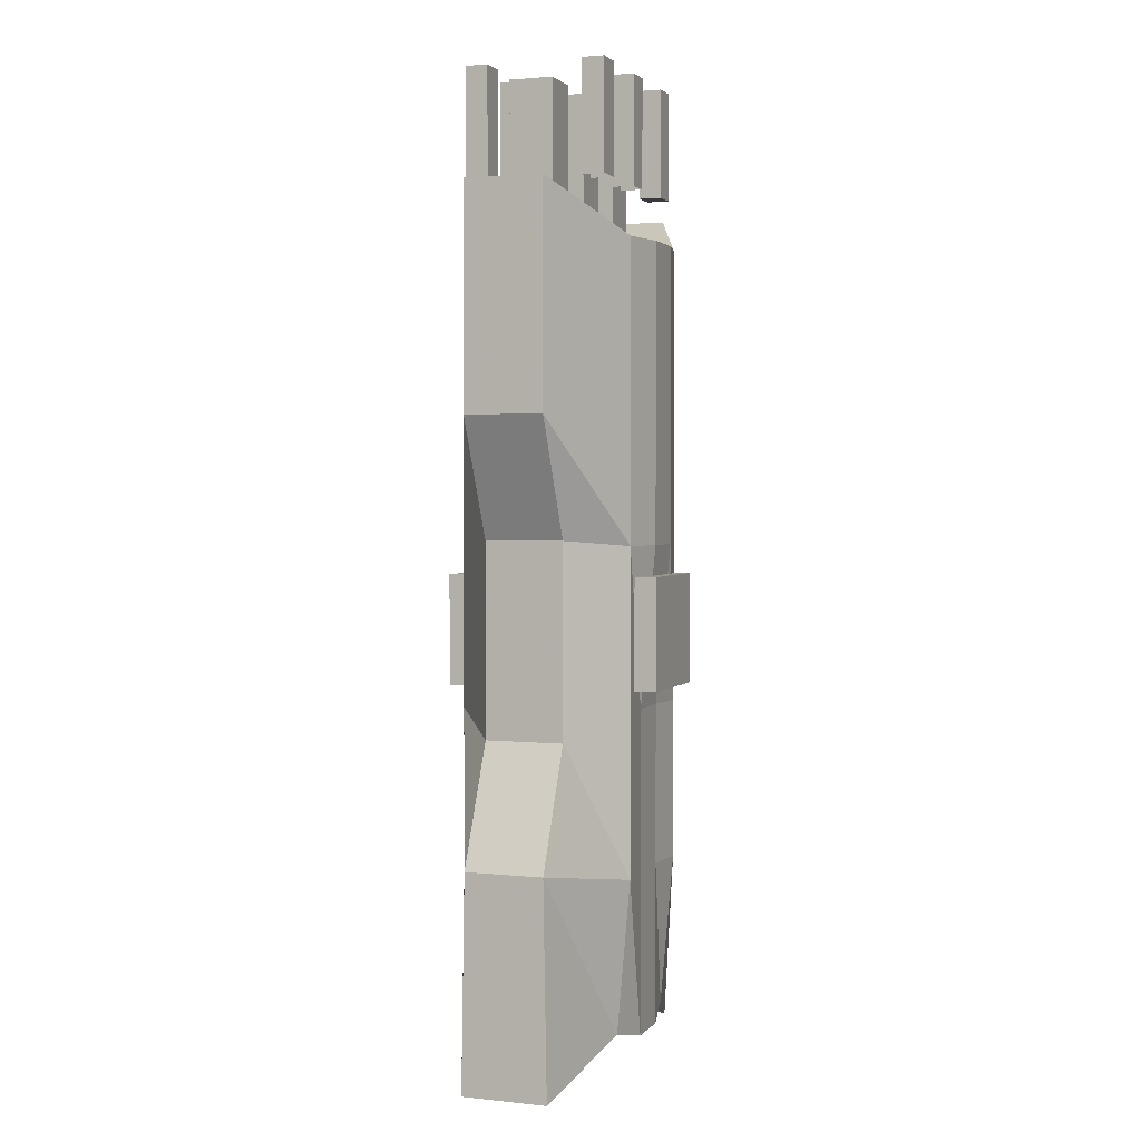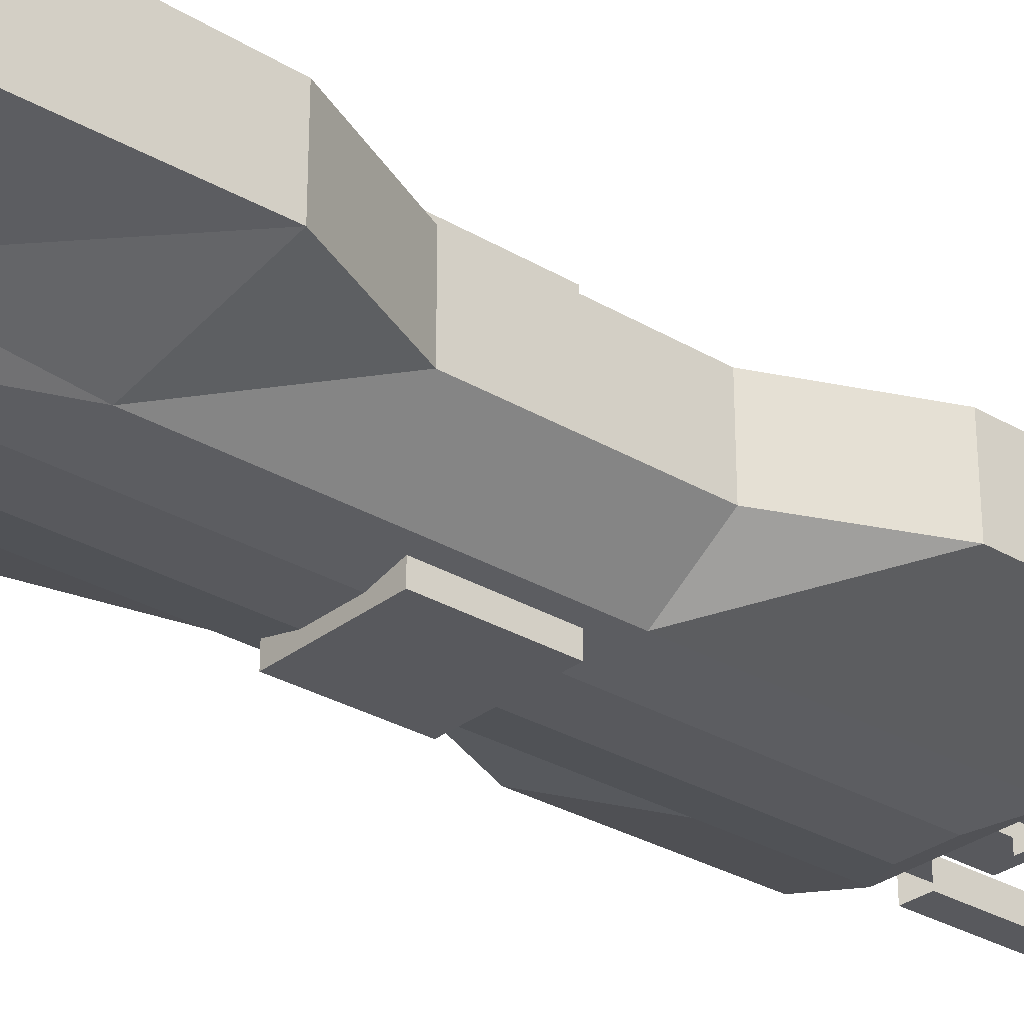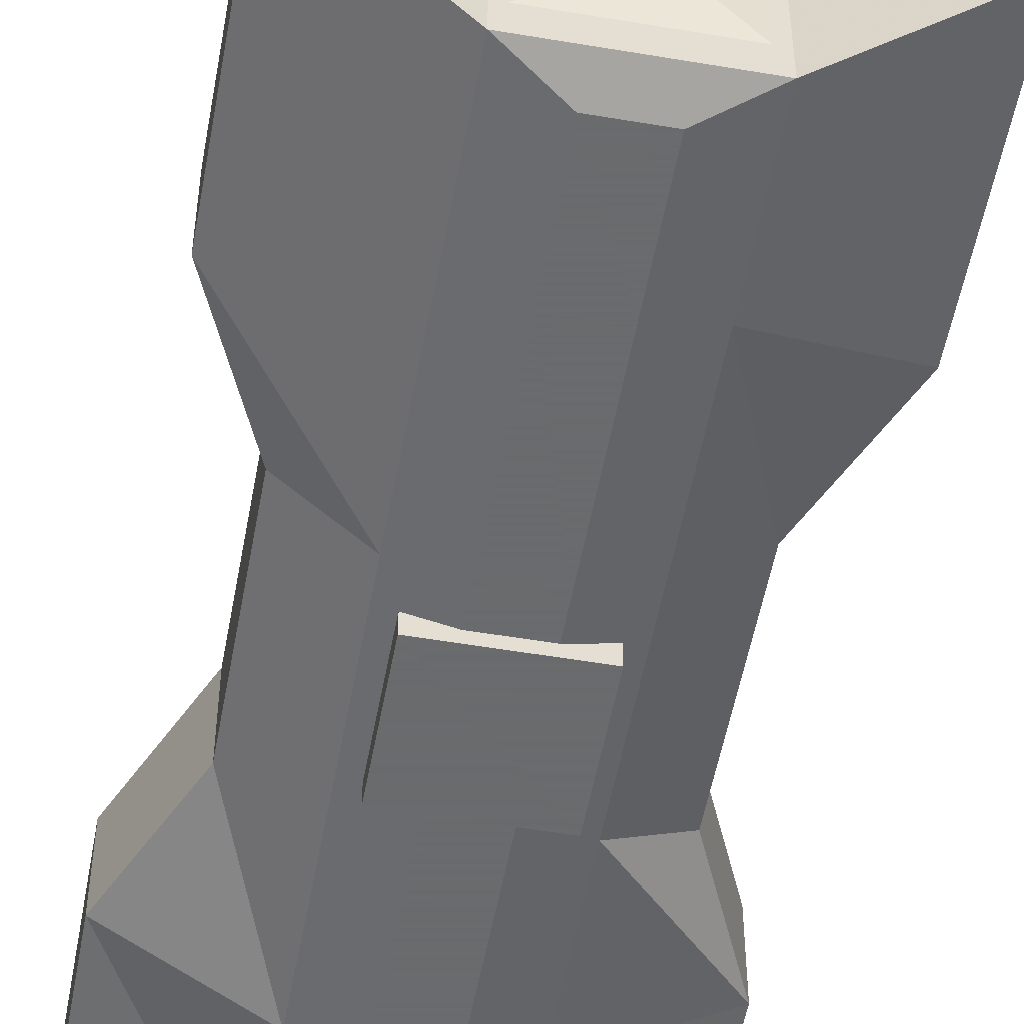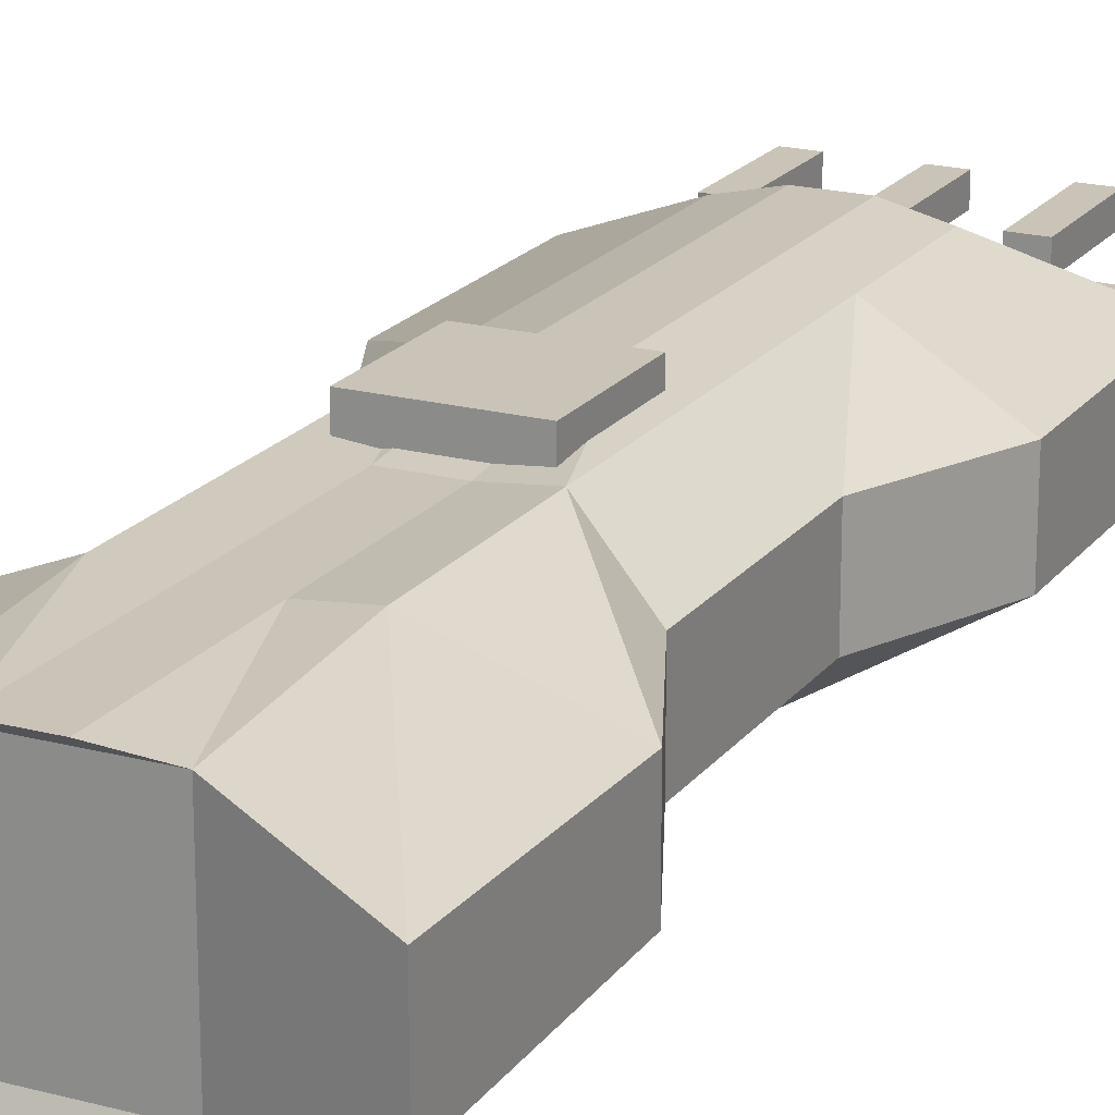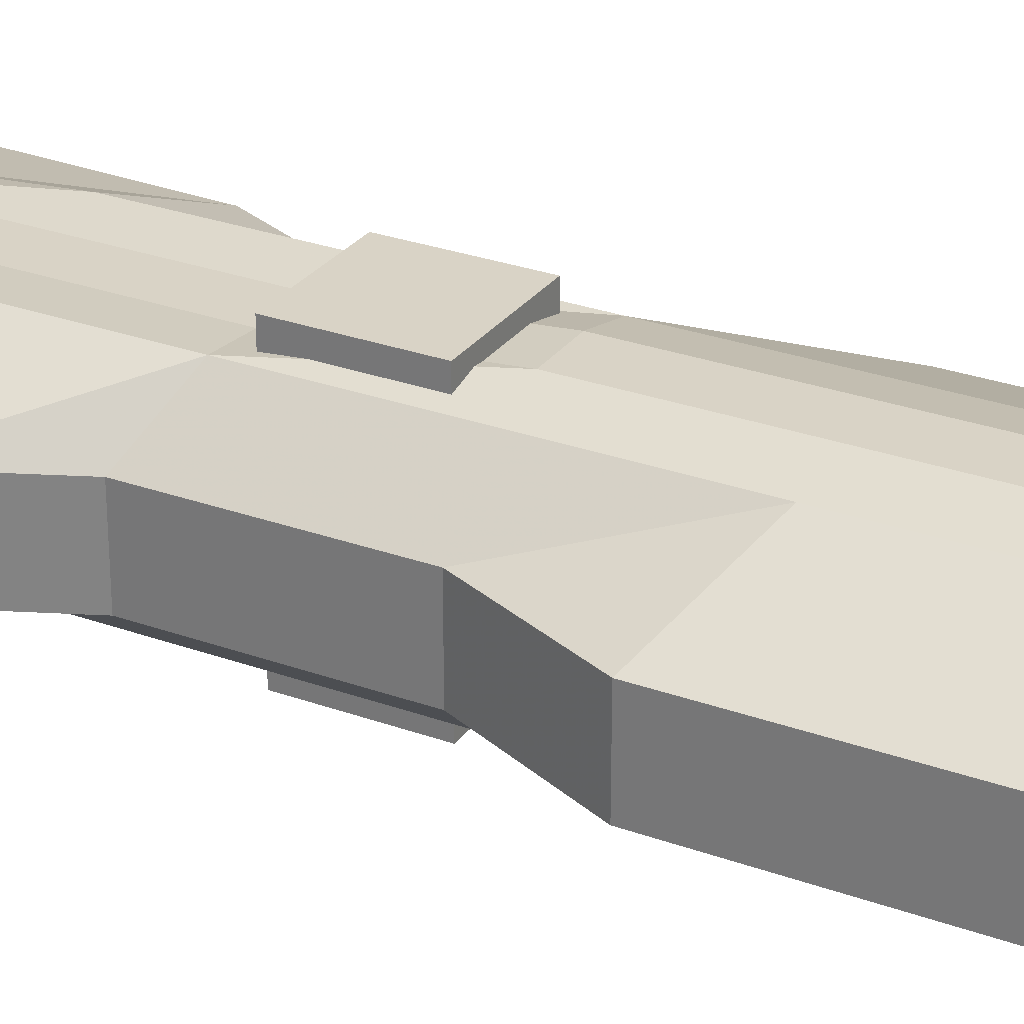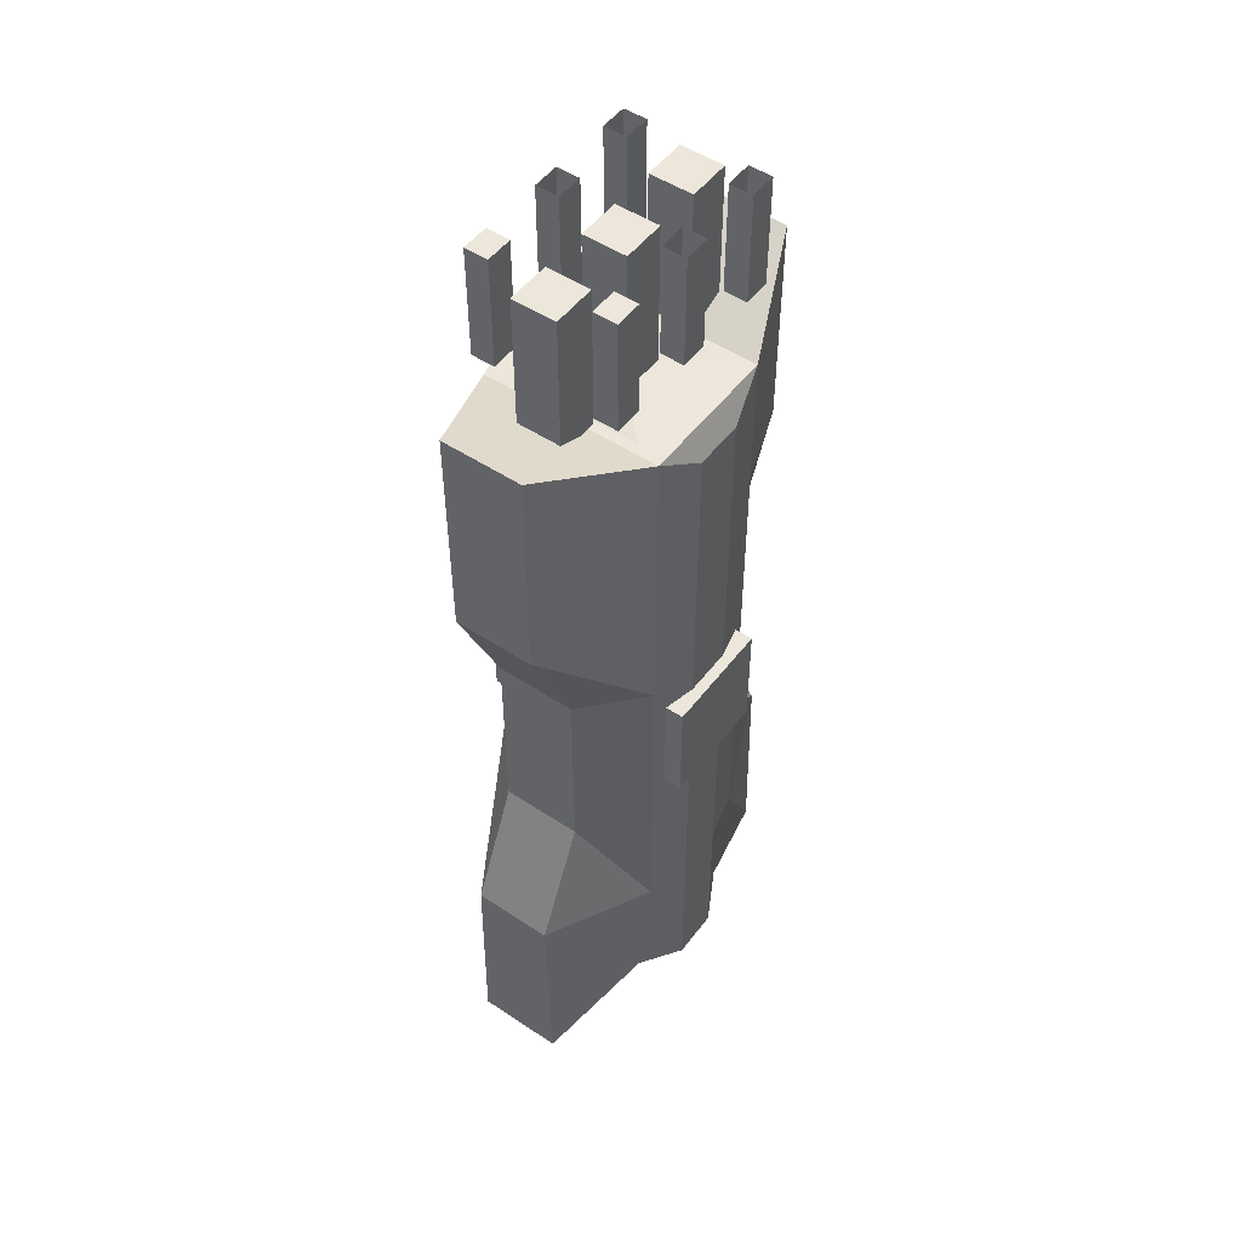
<metadata>
{"format":"obj","ext":"obj","renderer":"f3d","projection":"perspective","resolution":1024,"background":"white","views":[{"elev":2.2,"azim":110.1,"up":"+Z"},{"elev":-29.8,"azim":-131.1,"up":"+Y"},{"elev":-53.2,"azim":-10.3,"up":"+Y"},{"elev":19.9,"azim":-153.9,"up":"+Y"},{"elev":28.3,"azim":-61.3,"up":"+Y"},{"elev":50.8,"azim":-54.1,"up":"+Z"}]}
</metadata>
<code>
o Mesh_Cube
v -0.4096 -0.7974 -0.7411
v -0.4096 -0.7974 0.07816
v -0.4096 0.7974 0.07816
v -0.4096 0.7974 -0.7411
v 0.4096 0.7974 -0.7411
v 0.4096 -0.7974 -0.7411
v 0.4096 0.7974 0.07816
v 0.4096 -0.7974 0.07816
v -0.5501 -0.5214 3.699
v -0.5501 -0.5214 2.892
v -0.5501 -0.3521 2.892
v -0.5501 -0.3521 3.699
v -0.7486 -0.5214 2.892
v -0.7486 -0.3521 2.892
v -0.7486 -0.5214 3.699
v -0.7486 -0.3521 3.699
v -0.7486 0.5214 3.699
v -0.7486 0.5214 2.892
v -0.7486 0.3521 2.892
v -0.7486 0.3521 3.699
v -0.5501 0.5214 2.892
v -0.5501 0.3521 2.892
v -0.5501 0.5214 3.699
v -0.5501 0.3521 3.699
v -0.5135 0.6395 2.479
v -0.5135 0.5425 -3.193
v -1.333 0.3165 -3.499
v -1.333 0.29 2.816
v 0.5135 0.5425 -3.193
v 0.5135 -0.5425 -3.193
v -0.5135 -0.5425 -3.193
v 0.5135 0.6395 2.479
v 1.333 0.29 2.816
v 1.333 0.3165 -3.499
v -0.4425 0.4425 2.479
v 0.4425 0.4425 2.479
v -0.1796 0.6073 -3.276
v 0.1796 0.6073 -3.276
v -0.1796 -0.7187 2.269
v 0.1796 -0.7187 2.269
v 0.5135 -0.6395 2.479
v -0.5135 -0.6395 2.479
v -0.1796 -0.7187 -3.276
v 0.1796 -0.7187 -3.276
v 0.1796 0.7187 2.479
v -0.1796 0.7187 2.479
v -1.333 -0.3165 -3.499
v -1.333 -0.29 2.816
v 1.333 -0.29 2.816
v 1.333 -0.3165 -3.499
v -0.1587 0.1587 2.525
v 0.1587 0.1587 2.525
v -0.4425 -0.4425 2.479
v 0.4425 -0.4425 2.479
v 0.1587 0.1587 3.566
v 0.1587 -0.1587 3.566
v 0.1587 -0.1587 2.525
v -0.1587 -0.1587 2.525
v -0.1587 0.1587 3.566
v -0.1587 -0.1587 3.566
v -0.1796 0.6073 -2.074
v -0.1796 0.6073 -0.8868
v -0.1796 0.7187 0.3
v -0.1796 0.7187 1.487
v -0.1796 -0.7187 1.487
v -0.1796 -0.7187 0.3
v -0.1796 -0.7187 -0.8868
v -0.1796 -0.7187 -2.074
v -0.5135 0.6395 1.487
v -0.5135 0.6395 0.3
v -0.5135 0.6395 -0.8868
v -0.5135 0.6395 -2.074
v -0.5135 -0.6395 -2.074
v -0.5135 -0.6395 -0.8868
v -0.5135 -0.6395 0.3
v -0.5135 -0.6395 1.487
v 0.5135 -0.6395 -2.074
v 0.5135 -0.6395 -0.8868
v 0.5135 -0.6395 0.3
v 0.5135 -0.6395 1.487
v 0.1796 -0.7187 1.487
v 0.1796 -0.7187 0.3
v 0.1796 -0.7187 -0.8868
v 0.1796 -0.7187 -2.074
v 1.333 0.29 1.21
v 0.9468 0.29 0.3433
v 0.9468 0.29 -1.067
v 1.333 0.29 -1.934
v 0.5135 0.6395 -2.074
v 0.5135 0.6395 -0.8868
v 0.5135 0.6395 0.3
v 0.5135 0.6395 1.487
v 0.1796 0.6073 -2.074
v 0.1796 0.6073 -0.8868
v 0.1796 0.7187 0.3
v 0.1796 0.7187 1.487
v -1.333 -0.29 -1.934
v -0.9468 -0.29 -1.067
v -0.9468 -0.29 0.3433
v -1.333 -0.29 1.21
v -1.333 0.29 -1.934
v -0.9468 0.29 -1.067
v -0.9468 0.29 0.3433
v -1.333 0.29 1.21
v 1.333 -0.29 1.21
v 0.9468 -0.29 0.3433
v 0.9468 -0.29 -1.067
v 1.333 -0.29 -1.934
v 0.09493 -0.5214 3.699
v 0.09493 -0.5214 2.892
v 0.09493 -0.3521 2.892
v 0.09493 -0.3521 3.699
v -0.1037 -0.5214 2.892
v -0.1037 -0.3521 2.892
v -0.1037 -0.5214 3.699
v -0.1037 -0.3521 3.699
v -0.1037 0.5214 3.699
v -0.1037 0.5214 2.892
v -0.1037 0.3521 2.892
v -0.1037 0.3521 3.699
v 0.09493 0.5214 2.892
v 0.09493 0.3521 2.892
v 0.09493 0.5214 3.699
v 0.09493 0.3521 3.699
v 0.7444 -0.5214 3.699
v 0.7444 -0.5214 2.892
v 0.7444 -0.3521 2.892
v 0.7444 -0.3521 3.699
v 0.5458 -0.5214 2.892
v 0.5458 -0.3521 2.892
v 0.5458 -0.5214 3.699
v 0.5458 -0.3521 3.699
v 0.5458 0.5214 3.699
v 0.5458 0.5214 2.892
v 0.5458 0.3521 2.892
v 0.5458 0.3521 3.699
v 0.7444 0.5214 2.892
v 0.7444 0.3521 2.892
v 0.7444 0.5214 3.699
v 0.7444 0.3521 3.699
v -0.8093 0.1587 2.525
v -0.4919 0.1587 2.525
v -0.4919 0.1587 3.566
v -0.4919 -0.1587 3.566
v -0.4919 -0.1587 2.525
v -0.8093 -0.1587 2.525
v -0.8093 0.1587 3.566
v -0.8093 -0.1587 3.566
v 0.4868 0.1587 2.525
v 0.8042 0.1587 2.525
v 0.8042 0.1587 3.566
v 0.8042 -0.1587 3.566
v 0.8042 -0.1587 2.525
v 0.4868 -0.1587 2.525
v 0.4868 0.1587 3.566
v 0.4868 -0.1587 3.566
f 1 2 3 4
f 6 1 4 5
f 5 7 8 6
f 2 8 7 3
f 2 1 6 8
f 7 5 4 3
f 9 10 11 12
f 10 13 14 11
f 13 15 16 14
f 15 9 12 16
f 12 11 14 16
f 15 13 10 9
f 17 18 19 20
f 18 21 22 19
f 21 23 24 22
f 23 17 20 24
f 20 19 22 24
f 23 21 18 17
f 72 26 27 101
f 26 29 30 31
f 92 32 33 85
f 32 25 35 36
f 37 38 29 26
f 39 40 41 42
f 68 43 44 84
f 93 38 37 61
f 96 45 32 92
f 61 37 26 72
f 45 46 25 32
f 44 43 31 30
f 84 44 30 77
f 65 39 42 76
f 101 27 47 97
f 85 33 49 105
f 42 25 28 48
f 77 30 50 108
f 76 42 48 100
f 34 50 30 29
f 32 41 49 33
f 26 31 47 27
f 36 35 51 52
f 53 35 25 42
f 42 41 54 53
f 36 54 41 32
f 55 56 57 52
f 53 54 57 58
f 58 51 35 53
f 52 57 54 36
f 55 59 60 56
f 52 51 59 55
f 58 57 56 60
f 60 59 51 58
f 25 69 104 28
f 69 70 103 104
f 70 71 102 103
f 71 72 101 102
f 29 89 88 34
f 89 90 87 88
f 90 91 86 87
f 91 92 85 86
f 39 65 81 40
f 65 66 82 81
f 66 67 83 82
f 67 68 84 83
f 45 96 64 46
f 96 95 63 64
f 95 94 62 63
f 94 93 61 62
f 38 93 89 29
f 93 94 90 89
f 94 95 91 90
f 95 96 92 91
f 46 64 69 25
f 64 63 70 69
f 63 62 71 70
f 62 61 72 71
f 40 81 80 41
f 81 82 79 80
f 82 83 78 79
f 83 84 77 78
f 43 68 73 31
f 68 67 74 73
f 67 66 75 74
f 66 65 76 75
f 28 104 100 48
f 104 103 99 100
f 103 102 98 99
f 102 101 97 98
f 34 88 108 50
f 88 87 107 108
f 87 86 106 107
f 86 85 105 106
f 41 80 105 49
f 80 79 106 105
f 79 78 107 106
f 78 77 108 107
f 31 73 97 47
f 73 74 98 97
f 74 75 99 98
f 75 76 100 99
f 109 110 111 112
f 113 115 116 114
f 112 111 114 116
f 115 113 110 109
f 117 118 119 120
f 121 123 124 122
f 120 119 122 124
f 123 121 118 117
f 125 126 127 128
f 129 131 132 130
f 128 127 130 132
f 131 129 126 125
f 133 134 135 136
f 137 139 140 138
f 136 135 138 140
f 139 137 134 133
f 143 144 145 142
f 143 147 148 144
f 142 141 147 143
f 146 145 144 148
f 148 147 141 146
f 151 152 153 150
f 151 155 156 152
f 150 149 155 151
f 154 153 152 156
f 156 155 149 154

</code>
